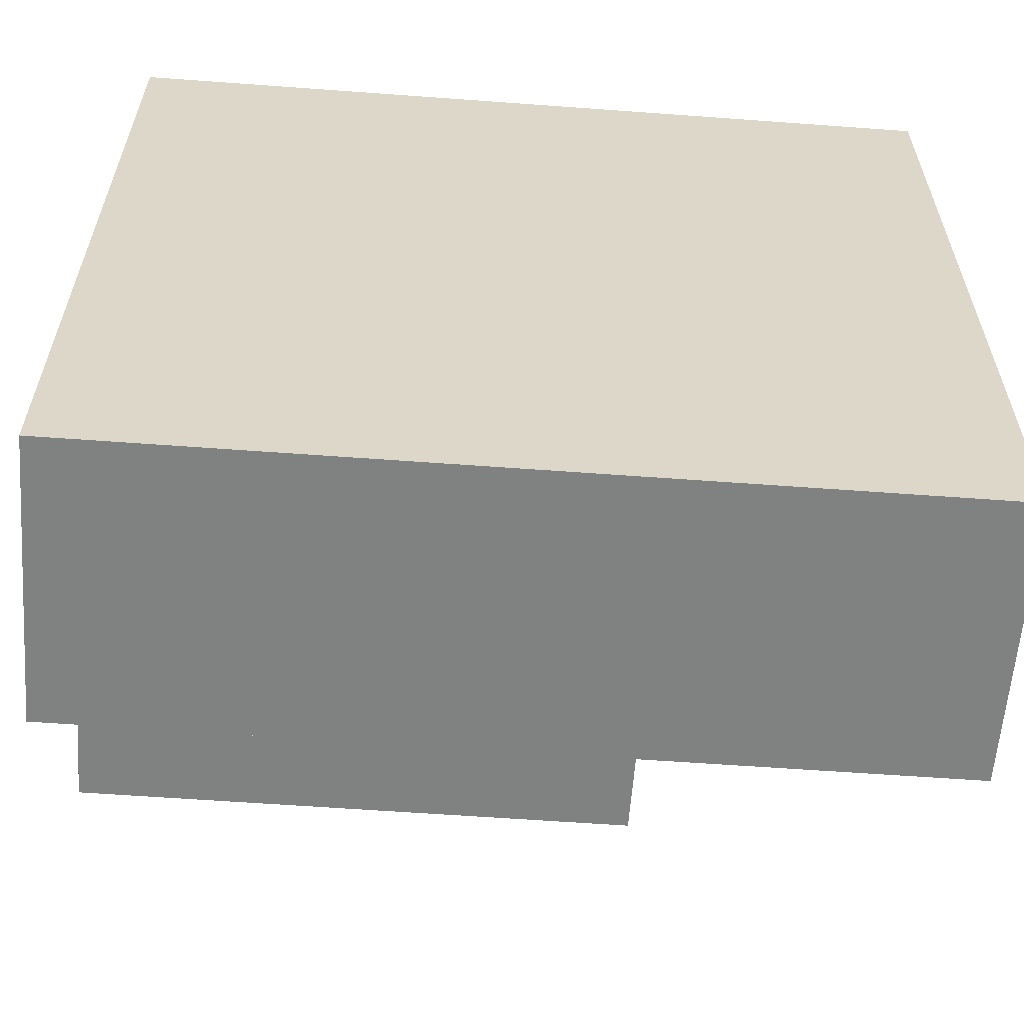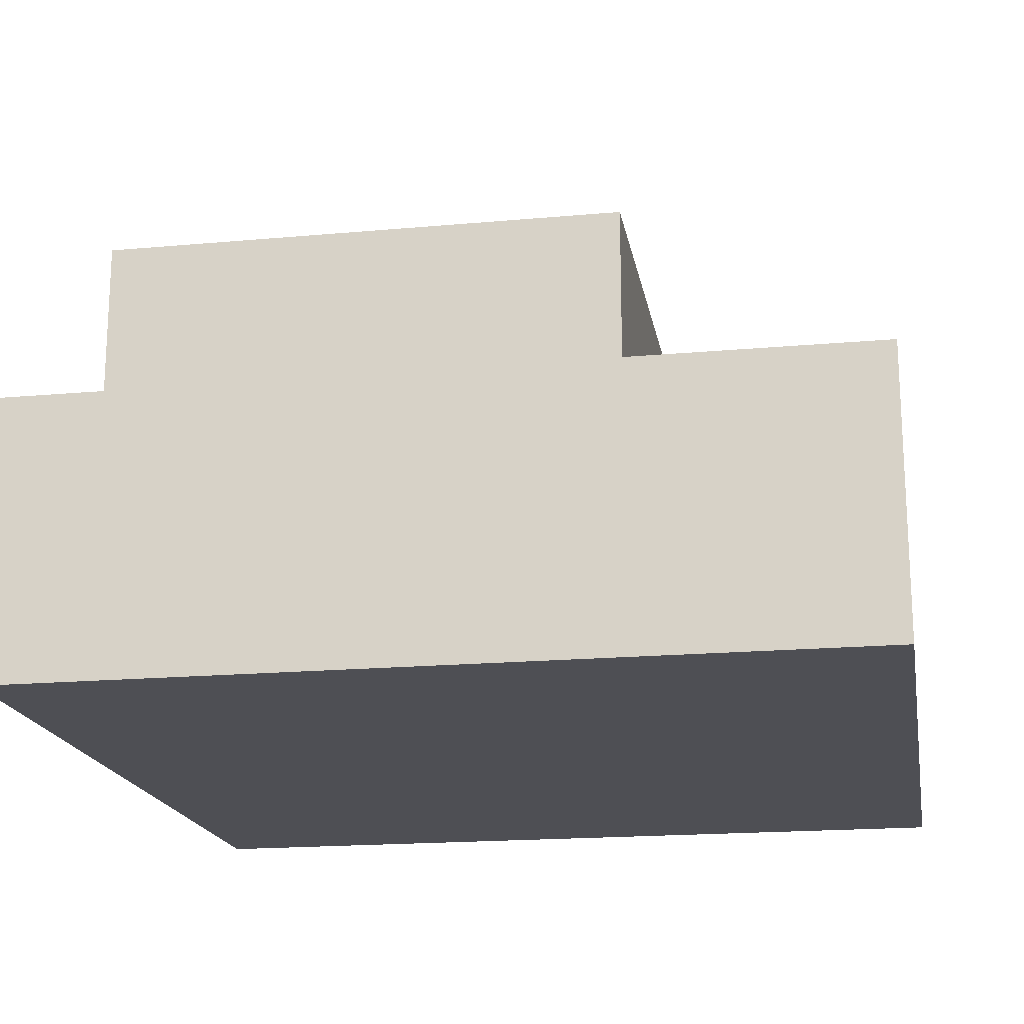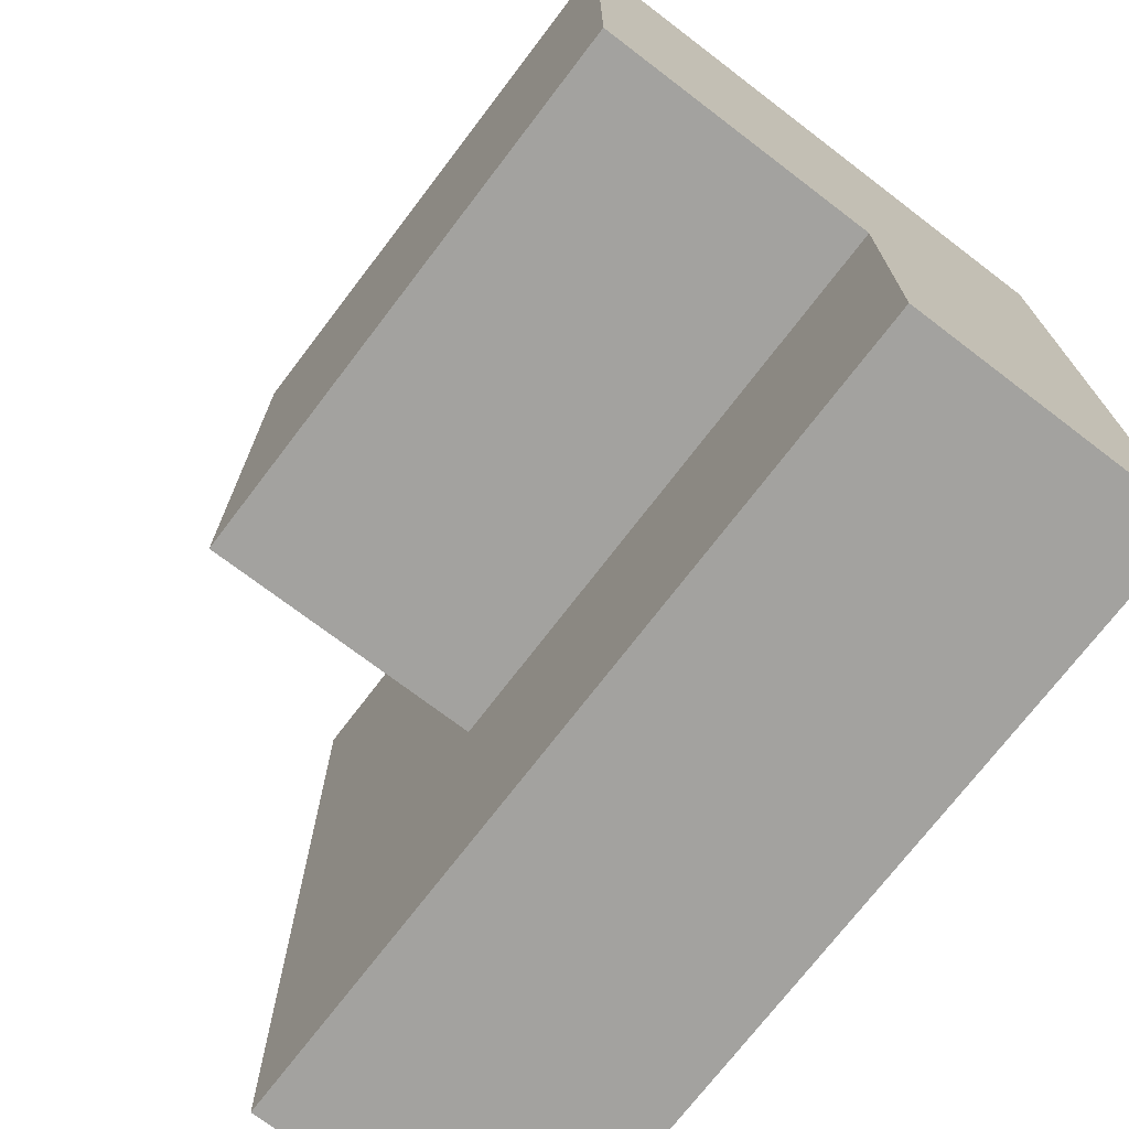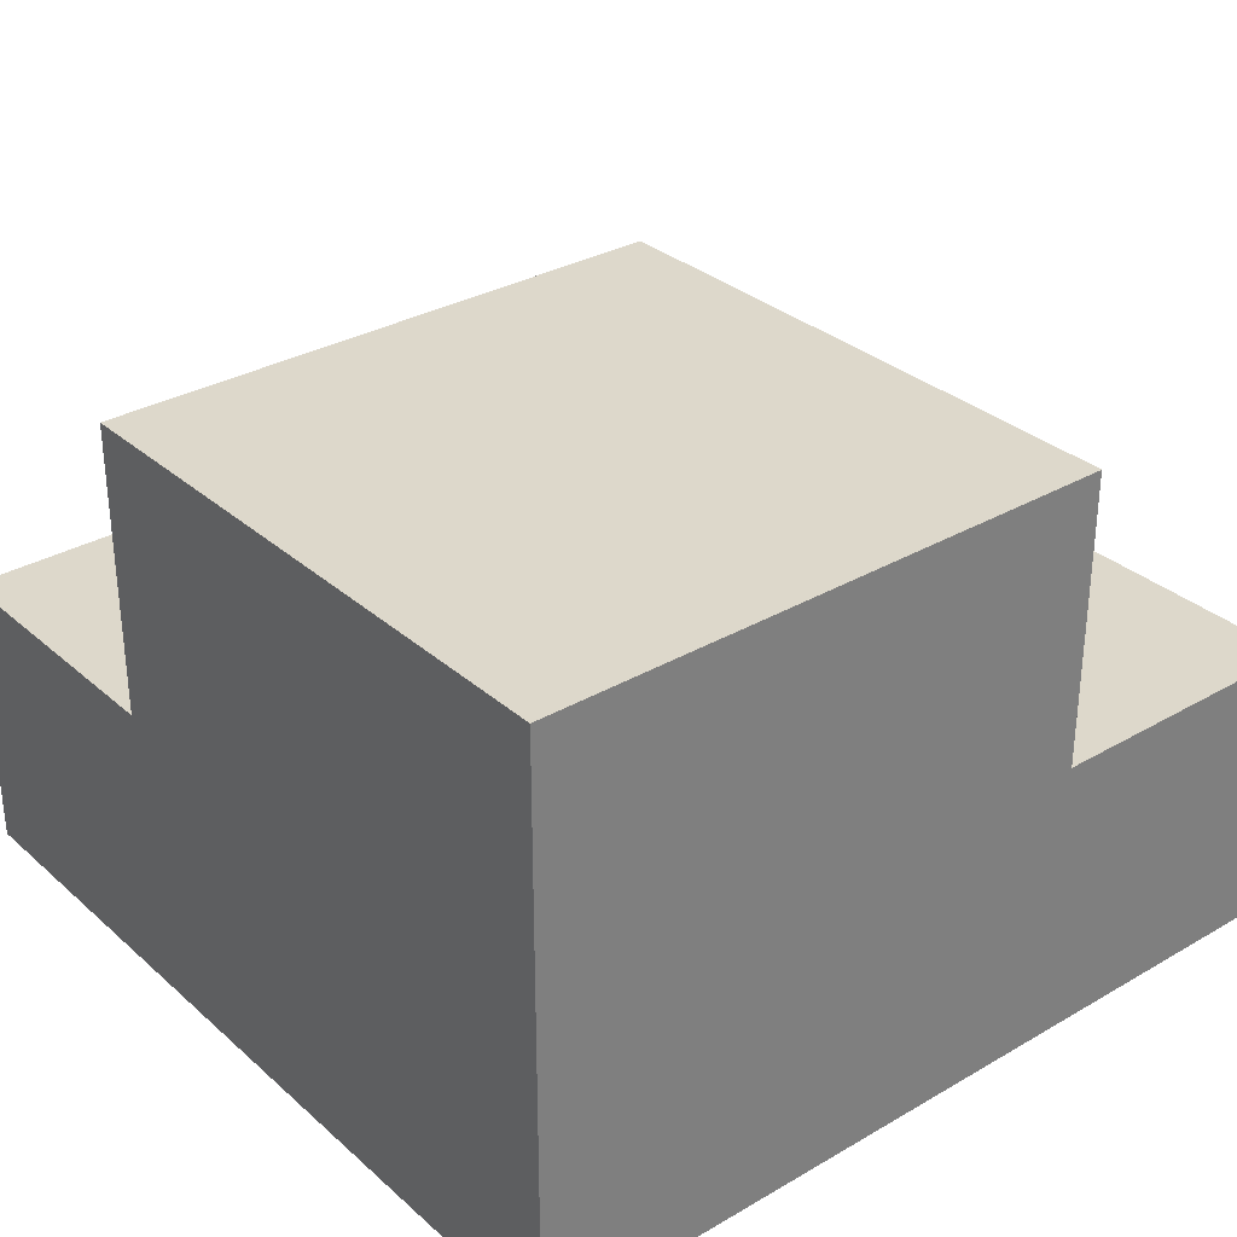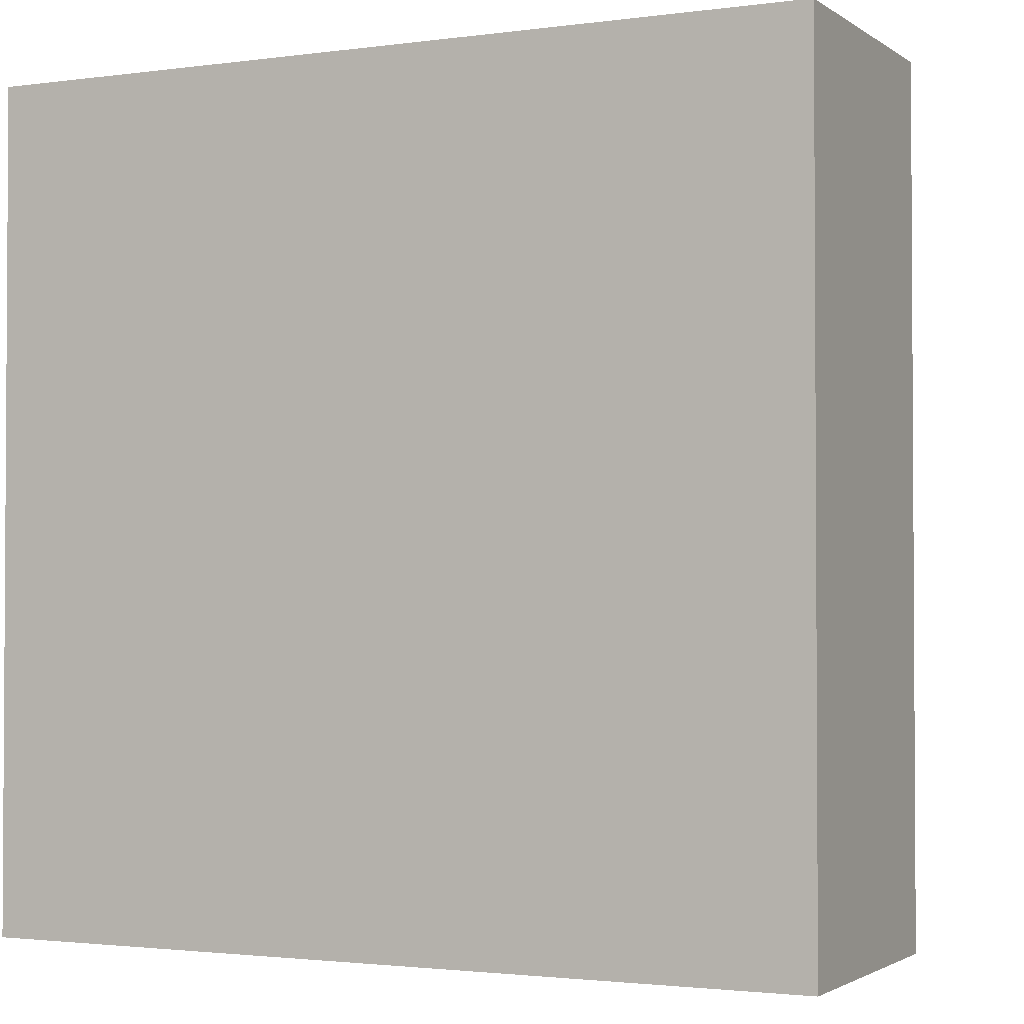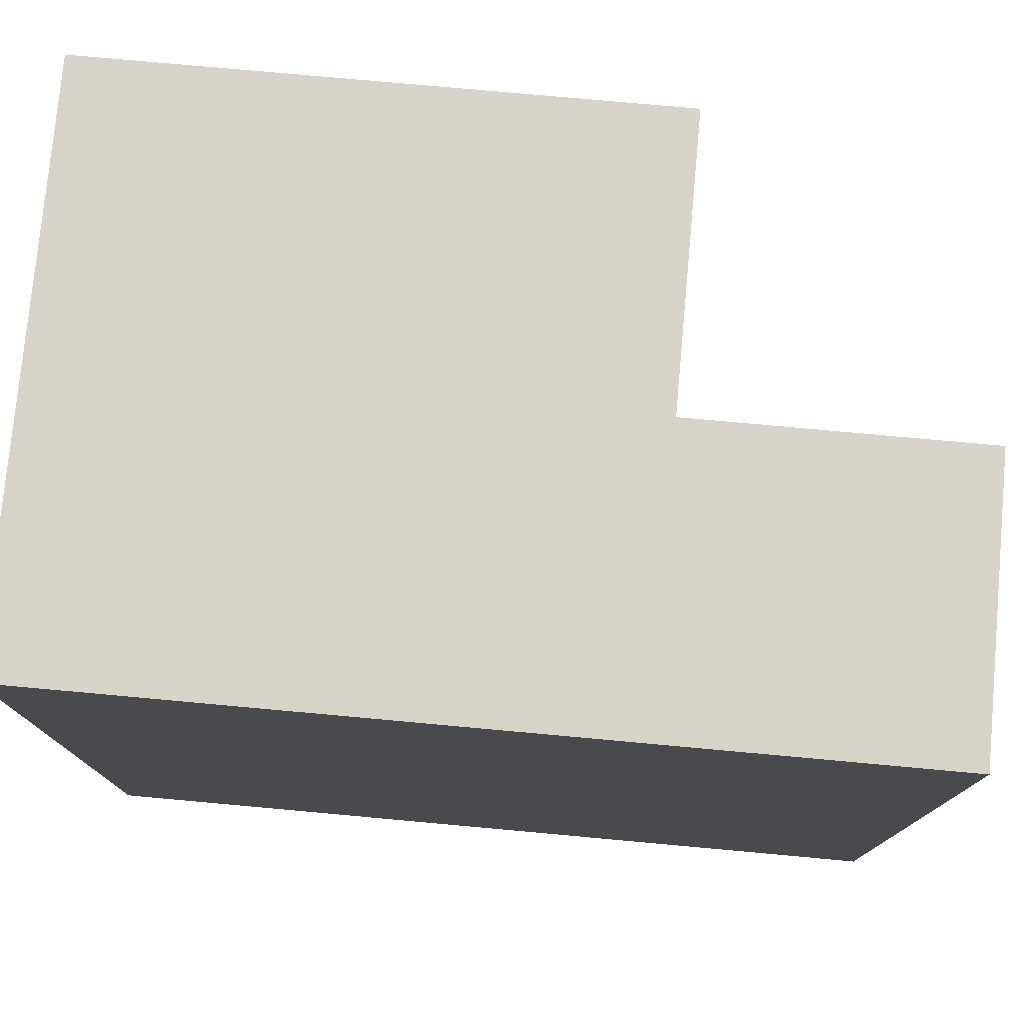
<metadata>
{"format":"obj","ext":"obj","renderer":"f3d","projection":"perspective","resolution":1024,"background":"white","views":[{"elev":-60.3,"azim":-4.3,"up":"+Z"},{"elev":-18.4,"azim":99.9,"up":"+Y"},{"elev":-72.6,"azim":-127.3,"up":"+Z"},{"elev":31.5,"azim":-39.3,"up":"+Y"},{"elev":-2.0,"azim":25.9,"up":"+Z"},{"elev":77.2,"azim":5.2,"up":"+Z"}]}
</metadata>
<code>
g pb_Mesh97094
v 2 0 -4
v -2 0 -4
v 2 0 0
v -2 0 -2.787e-06
v 2 2 1.773e-06
v 2 0 0
v -2 2 -1.056e-06
v -2 0 -2.787e-06
v 2 4 3.545e-06
v -2 4 6.744e-07
v -2 0 -2.787e-06
v -2 0 -4
v -2 2 -4
v -2 2 -1.056e-06
v -2 4 -4
v -2 4 6.744e-07
v -2 2 -6
v -2 -1.431e-06 -6
v 4 -2.384e-06 -6
v 4 2 -6
v -2 4 -4
v -2 2 -4
v 2 2 -4
v 2 4 -4
v 4 2 2.13e-06
v 4 2 -6
v 4 -9.537e-07 3.576e-07
v 4 -2.384e-06 -6
v 2 4 3.545e-06
v 2 4 -4
v 2 2 1.773e-06
v 2 2 -4
v 2 2 1.773e-06
v 2 2 -4
v 4 2 2.13e-06
v 4 2 -6
v 4 -9.537e-07 3.576e-07
v 4 2 2.13e-06
v -2 2 -4
v -2 2 -6
v 4 -2.384e-06 -6
v 4 -9.537e-07 3.576e-07
v -2 2 -6
v -2 -1.431e-06 -6
v -2 -1.431e-06 -6
v 2 4 3.545e-06
v -2 4 6.744e-07
v 2 4 -4
v -2 4 -4
g pb_Mesh97094_0
f 3 2 1
f 3 4 2
f 7 6 5
f 7 8 6
f 10 5 9
f 10 7 5
f 13 12 11
f 14 13 11
f 15 13 14
f 16 15 14
f 19 18 17
f 20 19 17
f 23 22 21
f 24 23 21
f 27 26 25
f 27 28 26
f 31 30 29
f 31 32 30
f 35 34 33
f 35 36 34
f 37 5 6
f 37 38 5
f 36 39 34
f 36 40 39
f 41 3 1
f 41 42 3
f 43 12 13
f 43 44 12
f 45 1 2
f 45 41 1
g pb_Mesh97094_1
f 48 47 46
f 48 49 47

</code>
